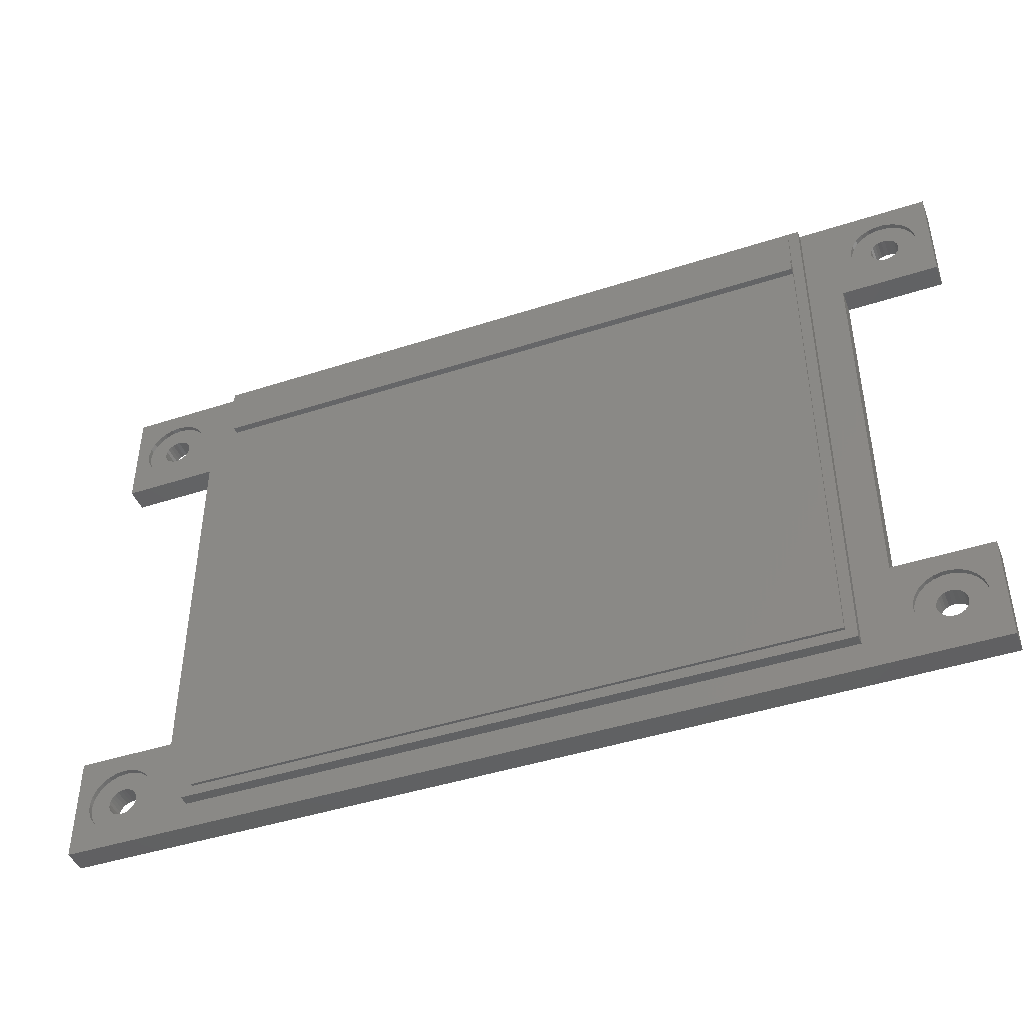
<metadata>
{"format":"stl","ext":"stl","renderer":"f3d","projection":"perspective","resolution":1024,"background":"white","views":[{"elev":-44.0,"azim":20.9,"up":"+Y"}]}
</metadata>
<code>
# stl→obj: 462 verts, 936 faces
v -0.5 16 0
v 83.7 16 2.5
v -0.5 16 2.5
v 83.7 16 0
v 14 19 2.5
v 7.829 22.58 2.5
v 7.993 21.72 2.5
v 9.5 27 2.5
v 7.455 23.38 2.5
v 6.896 24.05 2.5
v 6.186 24.57 2.5
v 5.37 24.89 2.5
v 4.5 25 2.5
v -0.5 27 2.5
v 1.171 22.58 2.5
v 1.007 21.72 2.5
v 1.545 23.38 2.5
v 2.104 24.05 2.5
v 2.814 24.57 2.5
v 3.63 24.89 2.5
v 7.938 70.94 2.5
v 14 74.1 2.5
v 7.993 71.82 2.5
v 7.829 72.68 2.5
v 9.5 77.1 2.5
v 7.455 73.48 2.5
v 6.896 74.15 2.5
v 6.186 74.67 2.5
v 5.37 74.99 2.5
v 4.5 75.1 2.5
v -0.5 77.1 2.5
v 1.171 72.68 2.5
v 1.007 71.82 2.5
v 1.545 73.48 2.5
v 2.104 74.15 2.5
v 2.814 74.67 2.5
v 3.63 74.99 2.5
v 9.5 66.1 2.5
v 7.667 70.11 2.5
v 7.197 69.37 2.5
v 6.557 68.77 2.5
v 5.788 68.35 2.5
v 4.939 68.13 2.5
v 4.061 68.13 2.5
v -0.5 66.1 2.5
v 3.212 68.35 2.5
v 2.443 68.77 2.5
v 1.803 69.37 2.5
v 1.333 70.11 2.5
v 1.062 70.94 2.5
v 83.7 77.1 2.5
v 79.2 74.1 2.5
v 79.2 19 2.5
v 7.938 20.84 2.5
v 7.667 20.01 2.5
v 7.197 19.27 2.5
v 6.557 18.67 2.5
v 5.788 18.25 2.5
v 4.939 18.03 2.5
v 4.061 18.03 2.5
v 3.212 18.25 2.5
v 2.443 18.67 2.5
v 1.803 19.27 2.5
v 1.333 20.01 2.5
v 1.062 20.84 2.5
v 9.5 27 0
v -0.5 27 0
v 83.7 77.1 0
v 5.857 20.86 0
v 5.973 21.22 0
v 5.997 21.59 0
v 5.656 20.54 0
v 5.382 20.29 0
v 5.052 20.11 0
v 4.688 20.01 0
v 3.027 21.22 0
v 3.003 21.59 0
v 3.143 20.86 0
v 3.344 20.54 0
v 3.618 20.29 0
v 3.948 20.11 0
v 4.312 20.01 0
v 9.5 66.1 0
v 9.5 77.1 0
v 5.997 71.69 0
v 5.973 71.32 0
v 5.857 70.96 0
v 5.656 70.64 0
v 5.382 70.39 0
v 5.052 70.21 0
v 4.688 70.11 0
v 4.312 70.11 0
v -0.5 66.1 0
v 3.948 70.21 0
v 3.027 71.32 0
v 3.003 71.69 0
v 3.143 70.96 0
v 3.344 70.64 0
v 3.618 70.39 0
v 5.927 21.96 0
v 5.766 22.3 0
v 5.527 22.59 0
v 5.223 22.81 0
v 4.873 22.95 0
v 4.5 23 0
v 4.127 22.95 0
v 3.777 22.81 0
v 3.473 22.59 0
v 3.073 21.96 0
v 3.234 22.3 0
v 5.927 72.06 0
v 5.766 72.4 0
v 5.527 72.69 0
v 5.223 72.91 0
v 4.873 73.05 0
v 4.5 73.1 0
v -0.5 77.1 0
v 4.127 73.05 0
v 3.777 72.91 0
v 3.473 72.69 0
v 3.073 72.06 0
v 3.234 72.4 0
v 4.5 23 2
v 4.127 22.95 2
v 4.312 20.01 2
v 4.688 20.01 2
v 3.027 21.22 2
v 3.003 21.59 2
v 3.234 22.3 2
v 3.473 22.59 2
v 3.777 22.81 2
v 3.073 21.96 2
v 3.344 20.54 2
v 3.618 20.29 2
v 3.143 20.86 2
v 5.527 22.59 2
v 5.223 22.81 2
v 4.873 22.95 2
v 3.948 20.11 2
v 5.927 21.96 2
v 5.997 21.59 2
v 5.766 22.3 2
v 5.857 20.86 2
v 5.656 20.54 2
v 5.973 21.22 2
v 5.382 20.29 2
v 5.052 20.11 2
v 3.63 24.89 2
v 4.5 25 2
v 1.545 23.38 2
v 1.171 22.58 2
v 7.667 20.01 2
v 7.938 20.84 2
v 2.104 24.05 2
v 1.007 21.72 2
v 1.062 20.84 2
v 1.333 20.01 2
v 7.455 23.38 2
v 6.896 24.05 2
v 6.557 18.67 2
v 5.788 18.25 2
v 7.197 19.27 2
v 2.814 24.57 2
v 4.939 18.03 2
v 4.061 18.03 2
v 3.212 18.25 2
v 2.443 18.67 2
v 1.803 19.27 2
v 5.37 24.89 2
v 6.186 24.57 2
v 7.993 21.72 2
v 7.829 22.58 2
v 4.5 73.1 2
v 4.127 73.05 2
v 4.312 70.11 2
v 4.688 70.11 2
v 3.027 71.32 2
v 3.003 71.69 2
v 3.234 72.4 2
v 3.473 72.69 2
v 3.777 72.91 2
v 3.073 72.06 2
v 3.344 70.64 2
v 3.618 70.39 2
v 3.143 70.96 2
v 5.527 72.69 2
v 5.223 72.91 2
v 4.873 73.05 2
v 3.948 70.21 2
v 5.927 72.06 2
v 5.997 71.69 2
v 5.766 72.4 2
v 5.857 70.96 2
v 5.656 70.64 2
v 5.973 71.32 2
v 5.382 70.39 2
v 5.052 70.21 2
v 3.63 74.99 2
v 4.5 75.1 2
v 1.545 73.48 2
v 1.171 72.68 2
v 7.667 70.11 2
v 7.938 70.94 2
v 2.104 74.15 2
v 1.007 71.82 2
v 1.062 70.94 2
v 1.333 70.11 2
v 7.455 73.48 2
v 6.896 74.15 2
v 6.557 68.77 2
v 5.788 68.35 2
v 7.197 69.37 2
v 2.814 74.67 2
v 4.939 68.13 2
v 4.061 68.13 2
v 3.212 68.35 2
v 2.443 68.77 2
v 1.803 69.37 2
v 5.37 74.99 2
v 6.186 74.67 2
v 7.993 71.82 2
v 7.829 72.68 2
v 93.7 27 0
v 83.7 27 2.5
v 93.7 27 2.5
v 83.7 27 0
v 92.19 21.28 2.5
v 93.7 16 2.5
v 92.14 22.16 2.5
v 91.87 22.99 2.5
v 91.4 23.73 2.5
v 90.76 24.33 2.5
v 89.99 24.75 2.5
v 89.14 24.97 2.5
v 88.26 24.97 2.5
v 85.26 22.16 2.5
v 85.21 21.28 2.5
v 85.53 22.99 2.5
v 86 23.73 2.5
v 86.64 24.33 2.5
v 87.41 24.75 2.5
v 92.03 20.42 2.5
v 91.66 19.62 2.5
v 91.1 18.95 2.5
v 90.39 18.43 2.5
v 89.57 18.11 2.5
v 88.7 18 2.5
v 87.83 18.11 2.5
v 87.01 18.43 2.5
v 86.3 18.95 2.5
v 85.74 19.62 2.5
v 85.37 20.42 2.5
v 93.7 16 0
v 90.2 21.41 0
v 90.13 21.04 0
v 89.97 20.7 0
v 89.73 20.41 0
v 89.42 20.19 0
v 89.07 20.05 0
v 88.7 20 0
v 88.33 20.05 0
v 87.98 20.19 0
v 87.27 21.04 0
v 87.2 21.41 0
v 87.43 20.7 0
v 87.67 20.41 0
v 90.17 21.78 0
v 90.06 22.14 0
v 89.86 22.46 0
v 89.58 22.71 0
v 89.25 22.89 0
v 88.89 22.99 0
v 88.51 22.99 0
v 88.15 22.89 0
v 87.82 22.71 0
v 87.23 21.78 0
v 87.54 22.46 0
v 87.34 22.14 0
v 88.7 20 2
v 89.07 20.05 2
v 88.89 22.99 2
v 88.51 22.99 2
v 90.17 21.78 2
v 90.2 21.41 2
v 89.97 20.7 2
v 89.73 20.41 2
v 89.42 20.19 2
v 90.13 21.04 2
v 89.86 22.46 2
v 89.58 22.71 2
v 90.06 22.14 2
v 87.67 20.41 2
v 87.98 20.19 2
v 88.33 20.05 2
v 89.25 22.89 2
v 87.27 21.04 2
v 87.2 21.41 2
v 87.43 20.7 2
v 87.34 22.14 2
v 87.54 22.46 2
v 87.23 21.78 2
v 87.82 22.71 2
v 88.15 22.89 2
v 89.57 18.11 2
v 88.7 18 2
v 91.66 19.62 2
v 92.03 20.42 2
v 85.53 22.99 2
v 85.26 22.16 2
v 91.1 18.95 2
v 92.19 21.28 2
v 92.14 22.16 2
v 91.87 22.99 2
v 85.74 19.62 2
v 86.3 18.95 2
v 86.64 24.33 2
v 87.41 24.75 2
v 86 23.73 2
v 90.39 18.43 2
v 88.26 24.97 2
v 89.14 24.97 2
v 89.99 24.75 2
v 90.76 24.33 2
v 91.4 23.73 2
v 87.83 18.11 2
v 87.01 18.43 2
v 85.21 21.28 2
v 85.37 20.42 2
v 93.7 77.1 0
v 93.7 77.1 2.5
v 92.19 71.38 2.5
v 93.7 66.1 2.5
v 92.14 72.26 2.5
v 91.87 73.09 2.5
v 91.4 73.83 2.5
v 90.76 74.43 2.5
v 89.99 74.85 2.5
v 89.14 75.07 2.5
v 88.26 75.07 2.5
v 85.26 72.26 2.5
v 85.21 71.38 2.5
v 85.53 73.09 2.5
v 86 73.83 2.5
v 86.64 74.43 2.5
v 87.41 74.85 2.5
v 92.03 70.52 2.5
v 91.66 69.72 2.5
v 91.1 69.05 2.5
v 90.39 68.53 2.5
v 89.57 68.21 2.5
v 88.7 68.1 2.5
v 83.7 66.1 2.5
v 87.83 68.21 2.5
v 87.01 68.53 2.5
v 86.3 69.05 2.5
v 85.74 69.72 2.5
v 85.37 70.52 2.5
v 83.7 66.1 0
v 93.7 66.1 0
v 90.2 71.51 0
v 90.13 71.14 0
v 89.97 70.8 0
v 89.73 70.51 0
v 89.42 70.29 0
v 89.07 70.15 0
v 88.7 70.1 0
v 88.33 70.15 0
v 87.98 70.29 0
v 87.27 71.14 0
v 87.2 71.51 0
v 87.43 70.8 0
v 87.67 70.51 0
v 90.17 71.88 0
v 90.06 72.24 0
v 89.86 72.56 0
v 89.58 72.81 0
v 89.25 72.99 0
v 88.89 73.09 0
v 88.51 73.09 0
v 88.15 72.99 0
v 87.82 72.81 0
v 87.23 71.88 0
v 87.54 72.56 0
v 87.34 72.24 0
v 88.7 70.1 2
v 89.07 70.15 2
v 88.89 73.09 2
v 88.51 73.09 2
v 90.17 71.88 2
v 90.2 71.51 2
v 89.97 70.8 2
v 89.73 70.51 2
v 89.42 70.29 2
v 90.13 71.14 2
v 89.86 72.56 2
v 89.58 72.81 2
v 90.06 72.24 2
v 87.67 70.51 2
v 87.98 70.29 2
v 88.33 70.15 2
v 89.25 72.99 2
v 87.27 71.14 2
v 87.2 71.51 2
v 87.43 70.8 2
v 87.34 72.24 2
v 87.54 72.56 2
v 87.23 71.88 2
v 87.82 72.81 2
v 88.15 72.99 2
v 89.57 68.21 2
v 88.7 68.1 2
v 91.66 69.72 2
v 92.03 70.52 2
v 85.53 73.09 2
v 85.26 72.26 2
v 91.1 69.05 2
v 92.19 71.38 2
v 92.14 72.26 2
v 91.87 73.09 2
v 85.74 69.72 2
v 86.3 69.05 2
v 86.64 74.43 2
v 87.41 74.85 2
v 86 73.83 2
v 90.39 68.53 2
v 88.26 75.07 2
v 89.14 75.07 2
v 89.99 74.85 2
v 90.76 74.43 2
v 91.4 73.83 2
v 87.83 68.21 2
v 87.01 68.53 2
v 85.21 71.38 2
v 85.37 70.52 2
v 14 74.1 4.8
v 14 69.9 5.1
v 14 74.1 5.1
v 14 68.3 5.1
v 14 69.9 5.8
v 14 19 4.8
v 14 19 5.1
v 14 68.3 5.8
v 14 74.1 3.7
v 14 19 3.7
v 79.2 19 5.1
v 79.2 68.3 5.1
v 79.2 69.9 5.1
v 79.2 74.1 5.1
v 79.2 69.9 5.8
v 79.2 68.3 5.8
v 79.2 74.1 4.8
v 79.2 19 4.8
v 79.2 19 3.7
v 79.2 74.1 3.7
v 12.9 17.9 3.7
v 12.9 75.2 4.8
v 12.9 75.2 3.7
v 12.9 17.9 4.8
v 80.3 75.2 4.8
v 80.3 17.9 4.8
v 80.3 75.2 3.7
v 80.3 17.9 3.7
f 1 2 3
f 2 1 4
f 5 6 7
f 8 9 6
f 8 10 9
f 8 11 10
f 8 12 11
f 8 13 12
f 14 13 8
f 15 14 16
f 17 14 15
f 18 14 17
f 19 14 18
f 20 14 19
f 13 14 20
f 21 22 23
f 22 24 23
f 25 26 24
f 25 27 26
f 25 28 27
f 25 29 28
f 25 30 29
f 31 30 25
f 32 31 33
f 34 31 32
f 35 31 34
f 36 31 35
f 37 31 36
f 30 31 37
f 22 21 38
f 39 38 21
f 40 38 39
f 41 38 40
f 42 38 41
f 43 38 42
f 44 38 43
f 45 44 46
f 45 33 31
f 44 45 38
f 47 45 46
f 48 45 47
f 49 45 48
f 50 45 49
f 33 45 50
f 51 52 2
f 51 22 52
f 24 22 25
f 25 22 51
f 53 2 52
f 5 2 53
f 22 38 5
f 8 5 38
f 6 5 8
f 54 5 7
f 55 5 54
f 56 5 55
f 57 5 56
f 58 5 57
f 3 5 58
f 3 58 59
f 3 59 60
f 3 16 14
f 5 3 2
f 61 3 60
f 62 3 61
f 63 3 62
f 64 3 63
f 65 3 64
f 16 3 65
f 66 14 8
f 14 66 67
f 1 14 67
f 14 1 3
f 4 66 68
f 69 66 4
f 66 70 71
f 66 69 70
f 4 72 69
f 4 73 72
f 1 73 4
f 73 1 74
f 74 1 75
f 76 1 77
f 78 1 76
f 79 1 78
f 80 1 79
f 81 1 80
f 82 1 81
f 75 1 82
f 83 68 66
f 83 84 68
f 83 85 84
f 83 86 85
f 83 87 86
f 83 88 87
f 83 89 88
f 83 90 89
f 83 91 90
f 83 92 91
f 93 92 83
f 92 93 94
f 95 93 96
f 97 93 95
f 98 93 97
f 99 93 98
f 94 93 99
f 100 66 71
f 101 66 100
f 102 66 101
f 103 66 102
f 104 66 103
f 105 66 104
f 67 105 106
f 67 106 107
f 67 107 108
f 67 77 1
f 77 67 109
f 105 67 66
f 110 67 108
f 109 67 110
f 111 84 85
f 112 84 111
f 113 84 112
f 114 84 113
f 115 84 114
f 116 84 115
f 117 116 118
f 117 118 119
f 117 119 120
f 117 96 93
f 96 117 121
f 116 117 84
f 122 117 120
f 121 117 122
f 66 38 83
f 38 66 8
f 106 123 124
f 123 106 105
f 75 125 126
f 125 75 82
f 127 77 128
f 77 127 76
f 129 108 130
f 108 129 110
f 107 124 131
f 124 107 106
f 132 110 129
f 110 132 109
f 80 133 134
f 133 80 79
f 133 78 135
f 78 133 79
f 103 136 137
f 136 103 102
f 104 137 138
f 137 104 103
f 108 131 130
f 131 108 107
f 128 109 132
f 109 128 77
f 81 134 139
f 134 81 80
f 82 139 125
f 139 82 81
f 135 76 127
f 76 135 78
f 105 138 123
f 138 105 104
f 71 140 100
f 140 71 141
f 101 136 102
f 136 101 142
f 72 143 69
f 143 72 144
f 70 141 71
f 141 70 145
f 72 146 144
f 146 72 73
f 74 126 147
f 126 74 75
f 100 142 101
f 142 100 140
f 69 145 70
f 145 69 143
f 73 147 146
f 147 73 74
f 148 13 20
f 13 148 149
f 15 150 17
f 150 15 151
f 152 54 153
f 54 152 55
f 17 154 18
f 154 17 150
f 65 155 16
f 155 65 156
f 64 156 65
f 156 64 157
f 158 10 159
f 10 158 9
f 160 58 57
f 58 160 161
f 162 55 152
f 55 162 56
f 162 57 56
f 57 162 160
f 154 19 18
f 19 154 163
f 16 151 15
f 151 16 155
f 164 60 59
f 60 164 165
f 166 62 61
f 62 166 167
f 63 157 64
f 157 63 168
f 167 63 62
f 63 167 168
f 169 11 12
f 11 169 170
f 171 6 172
f 6 171 7
f 172 9 158
f 9 172 6
f 153 7 171
f 7 153 54
f 161 59 58
f 59 161 164
f 172 140 141
f 159 142 140
f 159 136 142
f 137 170 169
f 170 137 136
f 169 138 137
f 149 138 169
f 149 123 138
f 149 124 123
f 148 124 149
f 124 148 131
f 163 131 148
f 131 163 130
f 154 130 163
f 130 154 129
f 150 129 154
f 141 171 172
f 171 141 153
f 140 172 158
f 145 153 141
f 140 158 159
f 153 145 152
f 136 159 170
f 143 152 145
f 152 143 162
f 144 162 143
f 162 144 160
f 146 160 144
f 160 146 161
f 147 161 146
f 147 164 161
f 126 164 147
f 125 164 126
f 125 165 164
f 139 165 125
f 166 139 134
f 167 134 133
f 139 166 165
f 168 133 135
f 157 135 127
f 156 127 128
f 129 150 132
f 134 167 166
f 151 132 150
f 133 168 167
f 132 151 128
f 135 157 168
f 155 128 151
f 127 156 157
f 128 155 156
f 163 20 19
f 20 163 148
f 165 61 60
f 61 165 166
f 149 12 13
f 12 149 169
f 170 10 11
f 10 170 159
f 93 38 45
f 38 93 83
f 84 31 25
f 31 84 117
f 93 31 117
f 31 93 45
f 118 173 174
f 173 118 116
f 91 175 176
f 175 91 92
f 177 96 178
f 96 177 95
f 179 120 180
f 120 179 122
f 119 174 181
f 174 119 118
f 182 122 179
f 122 182 121
f 99 183 184
f 183 99 98
f 183 97 185
f 97 183 98
f 114 186 187
f 186 114 113
f 115 187 188
f 187 115 114
f 120 181 180
f 181 120 119
f 178 121 182
f 121 178 96
f 94 184 189
f 184 94 99
f 92 189 175
f 189 92 94
f 185 95 177
f 95 185 97
f 116 188 173
f 188 116 115
f 85 190 111
f 190 85 191
f 112 186 113
f 186 112 192
f 88 193 87
f 193 88 194
f 86 191 85
f 191 86 195
f 88 196 194
f 196 88 89
f 90 176 197
f 176 90 91
f 111 192 112
f 192 111 190
f 87 195 86
f 195 87 193
f 89 197 196
f 197 89 90
f 198 30 37
f 30 198 199
f 32 200 34
f 200 32 201
f 202 21 203
f 21 202 39
f 34 204 35
f 204 34 200
f 50 205 33
f 205 50 206
f 49 206 50
f 206 49 207
f 208 27 209
f 27 208 26
f 210 42 41
f 42 210 211
f 212 39 202
f 39 212 40
f 212 41 40
f 41 212 210
f 204 36 35
f 36 204 213
f 33 201 32
f 201 33 205
f 214 44 43
f 44 214 215
f 216 47 46
f 47 216 217
f 48 207 49
f 207 48 218
f 217 48 47
f 48 217 218
f 219 28 29
f 28 219 220
f 221 24 222
f 24 221 23
f 222 26 208
f 26 222 24
f 203 23 221
f 23 203 21
f 211 43 42
f 43 211 214
f 222 190 191
f 209 192 190
f 209 186 192
f 187 220 219
f 220 187 186
f 219 188 187
f 199 188 219
f 199 173 188
f 199 174 173
f 198 174 199
f 174 198 181
f 213 181 198
f 181 213 180
f 204 180 213
f 180 204 179
f 200 179 204
f 191 221 222
f 221 191 203
f 190 222 208
f 195 203 191
f 190 208 209
f 203 195 202
f 186 209 220
f 193 202 195
f 202 193 212
f 194 212 193
f 212 194 210
f 196 210 194
f 210 196 211
f 197 211 196
f 197 214 211
f 176 214 197
f 175 214 176
f 175 215 214
f 189 215 175
f 216 189 184
f 217 184 183
f 189 216 215
f 218 183 185
f 207 185 177
f 206 177 178
f 179 200 182
f 184 217 216
f 201 182 200
f 183 218 217
f 182 201 178
f 185 207 218
f 205 178 201
f 177 206 207
f 178 205 206
f 213 37 36
f 37 213 198
f 215 46 44
f 46 215 216
f 199 29 30
f 29 199 219
f 220 27 28
f 27 220 209
f 223 224 225
f 224 223 226
f 225 227 228
f 225 229 227
f 225 230 229
f 225 231 230
f 225 232 231
f 225 233 232
f 225 234 233
f 225 235 234
f 224 235 225
f 236 224 237
f 238 224 236
f 239 224 238
f 240 224 239
f 241 224 240
f 235 224 241
f 242 228 227
f 243 228 242
f 244 228 243
f 245 228 244
f 246 228 245
f 247 228 246
f 2 247 248
f 2 237 224
f 247 2 228
f 249 2 248
f 250 2 249
f 251 2 250
f 252 2 251
f 237 2 252
f 4 228 2
f 228 4 253
f 228 223 225
f 223 228 253
f 253 254 223
f 253 255 254
f 253 256 255
f 253 257 256
f 253 258 257
f 253 259 258
f 253 260 259
f 4 260 253
f 260 4 261
f 261 4 262
f 263 4 264
f 265 4 263
f 266 4 265
f 262 4 266
f 267 223 254
f 268 223 267
f 269 223 268
f 270 223 269
f 271 223 270
f 272 223 271
f 273 223 272
f 226 273 274
f 226 274 275
f 226 264 4
f 264 226 276
f 273 226 223
f 277 226 275
f 278 226 277
f 276 226 278
f 4 224 226
f 224 4 2
f 259 279 280
f 279 259 260
f 273 281 282
f 281 273 272
f 254 283 267
f 283 254 284
f 257 285 256
f 285 257 286
f 258 280 287
f 280 258 259
f 256 288 255
f 288 256 285
f 270 289 290
f 289 270 269
f 268 289 269
f 289 268 291
f 262 292 293
f 292 262 266
f 261 293 294
f 293 261 262
f 257 287 286
f 287 257 258
f 255 284 254
f 284 255 288
f 271 290 295
f 290 271 270
f 272 295 281
f 295 272 271
f 267 291 268
f 291 267 283
f 260 294 279
f 294 260 261
f 296 264 297
f 264 296 263
f 292 265 298
f 265 292 266
f 299 277 300
f 277 299 278
f 297 276 301
f 276 297 264
f 277 302 300
f 302 277 275
f 274 282 303
f 282 274 273
f 298 263 296
f 263 298 265
f 301 278 299
f 278 301 276
f 275 303 302
f 303 275 274
f 304 247 246
f 247 304 305
f 306 242 307
f 242 306 243
f 236 308 238
f 308 236 309
f 310 243 306
f 243 310 244
f 311 229 312
f 229 311 227
f 312 230 313
f 230 312 229
f 250 314 251
f 314 250 315
f 316 241 240
f 241 316 317
f 238 318 239
f 318 238 308
f 318 240 239
f 240 318 316
f 310 245 244
f 245 310 319
f 307 227 311
f 227 307 242
f 320 234 235
f 234 320 321
f 322 232 233
f 232 322 323
f 313 231 324
f 231 313 230
f 323 231 232
f 231 323 324
f 325 249 248
f 249 325 326
f 252 327 237
f 327 252 328
f 251 328 252
f 328 251 314
f 237 309 236
f 309 237 327
f 317 235 241
f 235 317 320
f 284 311 312
f 283 312 313
f 311 284 307
f 291 313 324
f 288 307 284
f 289 324 323
f 307 288 306
f 285 306 288
f 312 283 284
f 313 291 283
f 290 323 322
f 324 289 291
f 323 290 289
f 322 295 290
f 321 295 322
f 321 281 295
f 321 282 281
f 320 282 321
f 320 303 282
f 317 303 320
f 303 317 302
f 316 302 317
f 302 316 300
f 318 300 316
f 300 318 299
f 308 299 318
f 299 308 301
f 297 315 326
f 309 301 308
f 297 314 315
f 301 309 297
f 297 328 314
f 327 297 309
f 297 327 328
f 306 285 310
f 286 310 285
f 310 286 319
f 287 319 286
f 319 287 304
f 280 304 287
f 279 304 280
f 279 305 304
f 294 305 279
f 325 294 293
f 294 325 305
f 326 293 292
f 326 292 298
f 326 298 296
f 326 296 297
f 293 326 325
f 319 246 245
f 246 319 304
f 321 233 234
f 233 321 322
f 305 248 247
f 248 305 325
f 326 250 249
f 250 326 315
f 329 51 330
f 51 329 68
f 330 331 332
f 330 333 331
f 330 334 333
f 330 335 334
f 330 336 335
f 330 337 336
f 330 338 337
f 330 339 338
f 51 339 330
f 340 51 341
f 342 51 340
f 343 51 342
f 344 51 343
f 345 51 344
f 339 51 345
f 346 332 331
f 347 332 346
f 348 332 347
f 349 332 348
f 350 332 349
f 351 332 350
f 352 351 353
f 352 341 51
f 351 352 332
f 354 352 353
f 355 352 354
f 356 352 355
f 357 352 356
f 341 352 357
f 358 332 352
f 332 358 359
f 332 329 330
f 329 332 359
f 359 360 329
f 359 361 360
f 359 362 361
f 359 363 362
f 359 364 363
f 359 365 364
f 359 366 365
f 358 366 359
f 366 358 367
f 367 358 368
f 369 358 370
f 371 358 369
f 372 358 371
f 368 358 372
f 373 329 360
f 374 329 373
f 375 329 374
f 376 329 375
f 377 329 376
f 378 329 377
f 379 329 378
f 68 379 380
f 68 380 381
f 68 370 358
f 370 68 382
f 379 68 329
f 383 68 381
f 384 68 383
f 382 68 384
f 358 51 68
f 51 358 352
f 365 385 386
f 385 365 366
f 379 387 388
f 387 379 378
f 360 389 373
f 389 360 390
f 363 391 362
f 391 363 392
f 364 386 393
f 386 364 365
f 362 394 361
f 394 362 391
f 376 395 396
f 395 376 375
f 374 395 375
f 395 374 397
f 368 398 399
f 398 368 372
f 367 399 400
f 399 367 368
f 363 393 392
f 393 363 364
f 361 390 360
f 390 361 394
f 377 396 401
f 396 377 376
f 378 401 387
f 401 378 377
f 373 397 374
f 397 373 389
f 366 400 385
f 400 366 367
f 402 370 403
f 370 402 369
f 398 371 404
f 371 398 372
f 405 383 406
f 383 405 384
f 403 382 407
f 382 403 370
f 383 408 406
f 408 383 381
f 380 388 409
f 388 380 379
f 404 369 402
f 369 404 371
f 407 384 405
f 384 407 382
f 381 409 408
f 409 381 380
f 410 351 350
f 351 410 411
f 412 346 413
f 346 412 347
f 340 414 342
f 414 340 415
f 416 347 412
f 347 416 348
f 417 333 418
f 333 417 331
f 418 334 419
f 334 418 333
f 355 420 356
f 420 355 421
f 422 345 344
f 345 422 423
f 342 424 343
f 424 342 414
f 424 344 343
f 344 424 422
f 416 349 348
f 349 416 425
f 413 331 417
f 331 413 346
f 426 338 339
f 338 426 427
f 428 336 337
f 336 428 429
f 419 335 430
f 335 419 334
f 429 335 336
f 335 429 430
f 431 354 353
f 354 431 432
f 357 433 341
f 433 357 434
f 356 434 357
f 434 356 420
f 341 415 340
f 415 341 433
f 423 339 345
f 339 423 426
f 390 417 418
f 389 418 419
f 417 390 413
f 397 419 430
f 394 413 390
f 395 430 429
f 413 394 412
f 391 412 394
f 418 389 390
f 419 397 389
f 396 429 428
f 430 395 397
f 429 396 395
f 428 401 396
f 427 401 428
f 427 387 401
f 427 388 387
f 426 388 427
f 426 409 388
f 423 409 426
f 409 423 408
f 422 408 423
f 408 422 406
f 424 406 422
f 406 424 405
f 414 405 424
f 405 414 407
f 403 421 432
f 415 407 414
f 403 420 421
f 407 415 403
f 403 434 420
f 433 403 415
f 403 433 434
f 412 391 416
f 392 416 391
f 416 392 425
f 393 425 392
f 425 393 410
f 386 410 393
f 385 410 386
f 385 411 410
f 400 411 385
f 431 400 399
f 400 431 411
f 432 399 398
f 432 398 404
f 432 404 402
f 432 402 403
f 399 432 431
f 425 350 349
f 350 425 410
f 427 337 338
f 337 427 428
f 411 353 351
f 353 411 431
f 432 355 354
f 355 432 421
f 2 68 51
f 68 2 4
f 68 25 51
f 25 68 84
f 435 436 437
f 436 438 439
f 435 438 436
f 440 438 435
f 438 440 441
f 439 438 442
f 5 443 22
f 443 5 444
f 438 445 446
f 445 438 441
f 437 447 448
f 447 437 436
f 449 450 447
f 447 451 448
f 446 447 450
f 446 451 447
f 452 446 445
f 446 452 451
f 453 52 454
f 52 453 53
f 440 445 441
f 445 440 452
f 5 453 444
f 453 5 53
f 52 443 454
f 443 52 22
f 451 437 448
f 437 451 435
f 455 456 457
f 456 455 458
f 459 451 460
f 459 435 451
f 435 456 440
f 456 435 459
f 452 460 451
f 440 460 452
f 440 458 460
f 458 440 456
f 460 461 459
f 461 460 462
f 461 456 459
f 456 461 457
f 462 453 461
f 462 444 453
f 444 455 443
f 455 444 462
f 454 461 453
f 443 461 454
f 443 457 461
f 457 443 455
f 455 460 458
f 460 455 462
f 439 450 449
f 450 439 442
f 447 439 449
f 439 447 436
f 438 450 442
f 450 438 446

</code>
